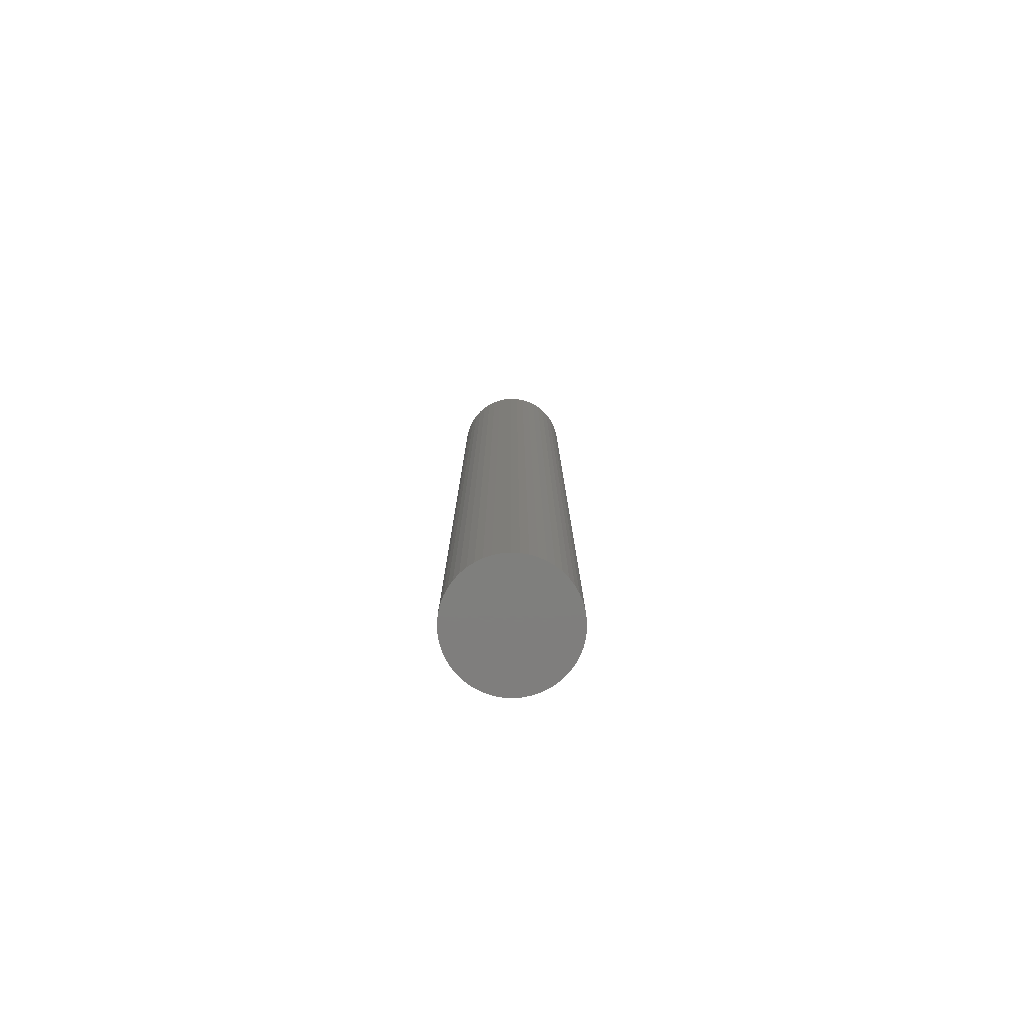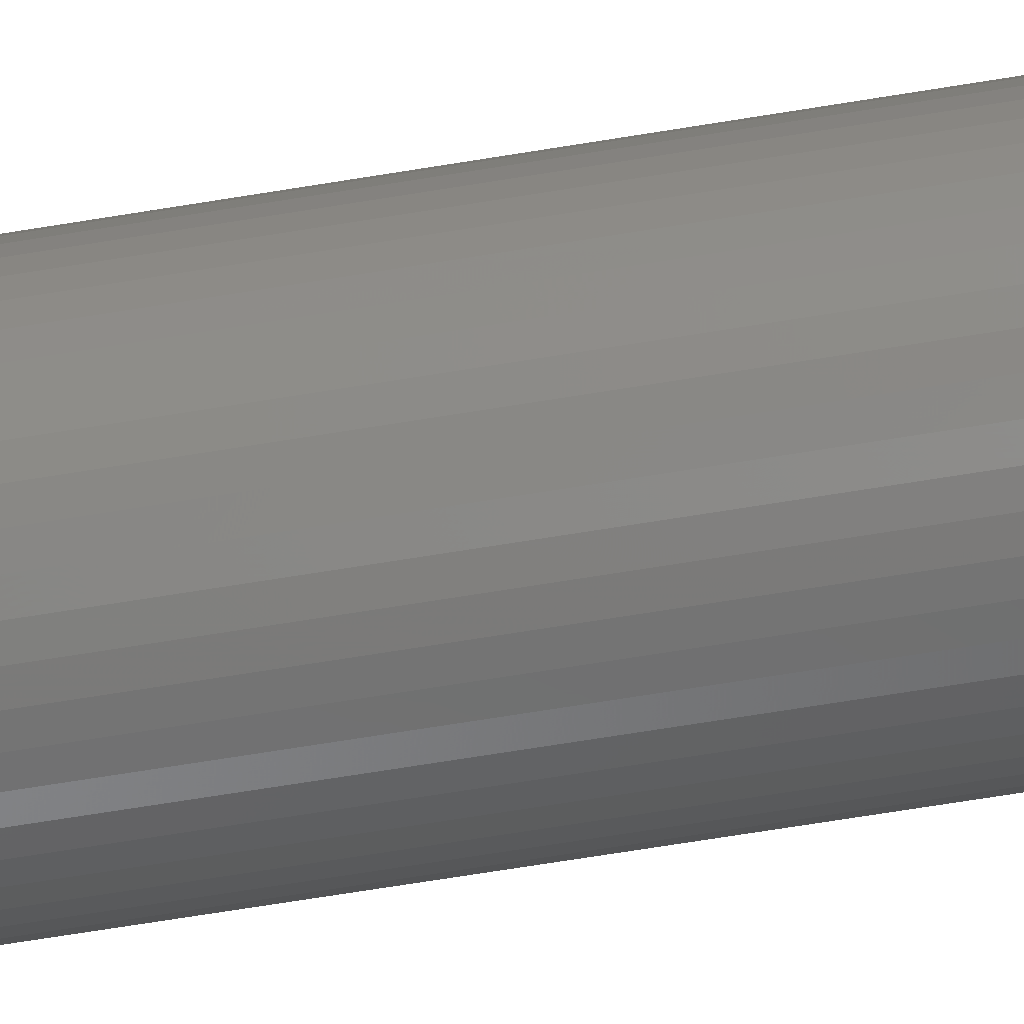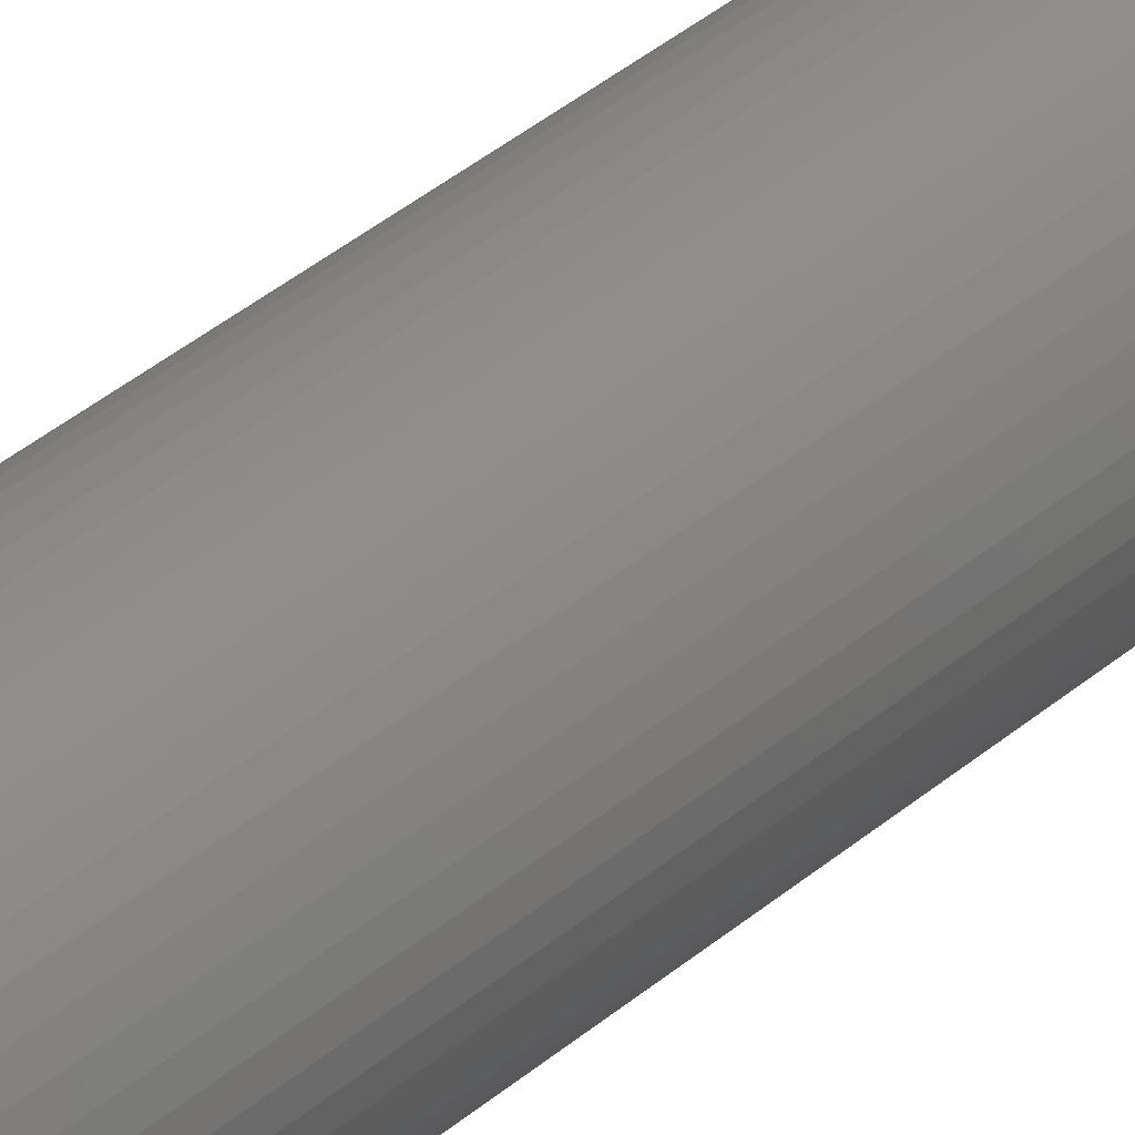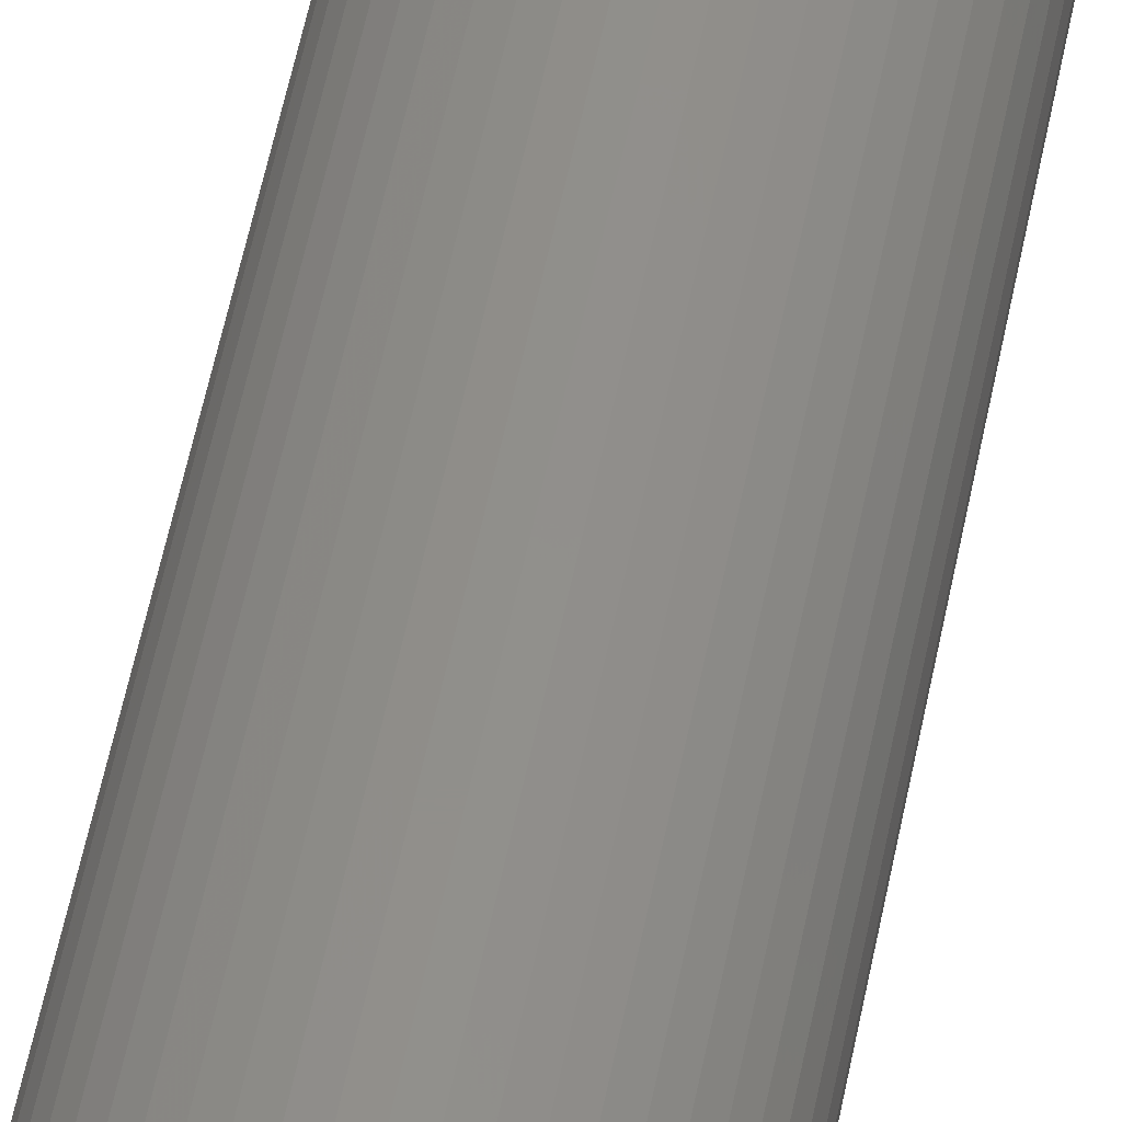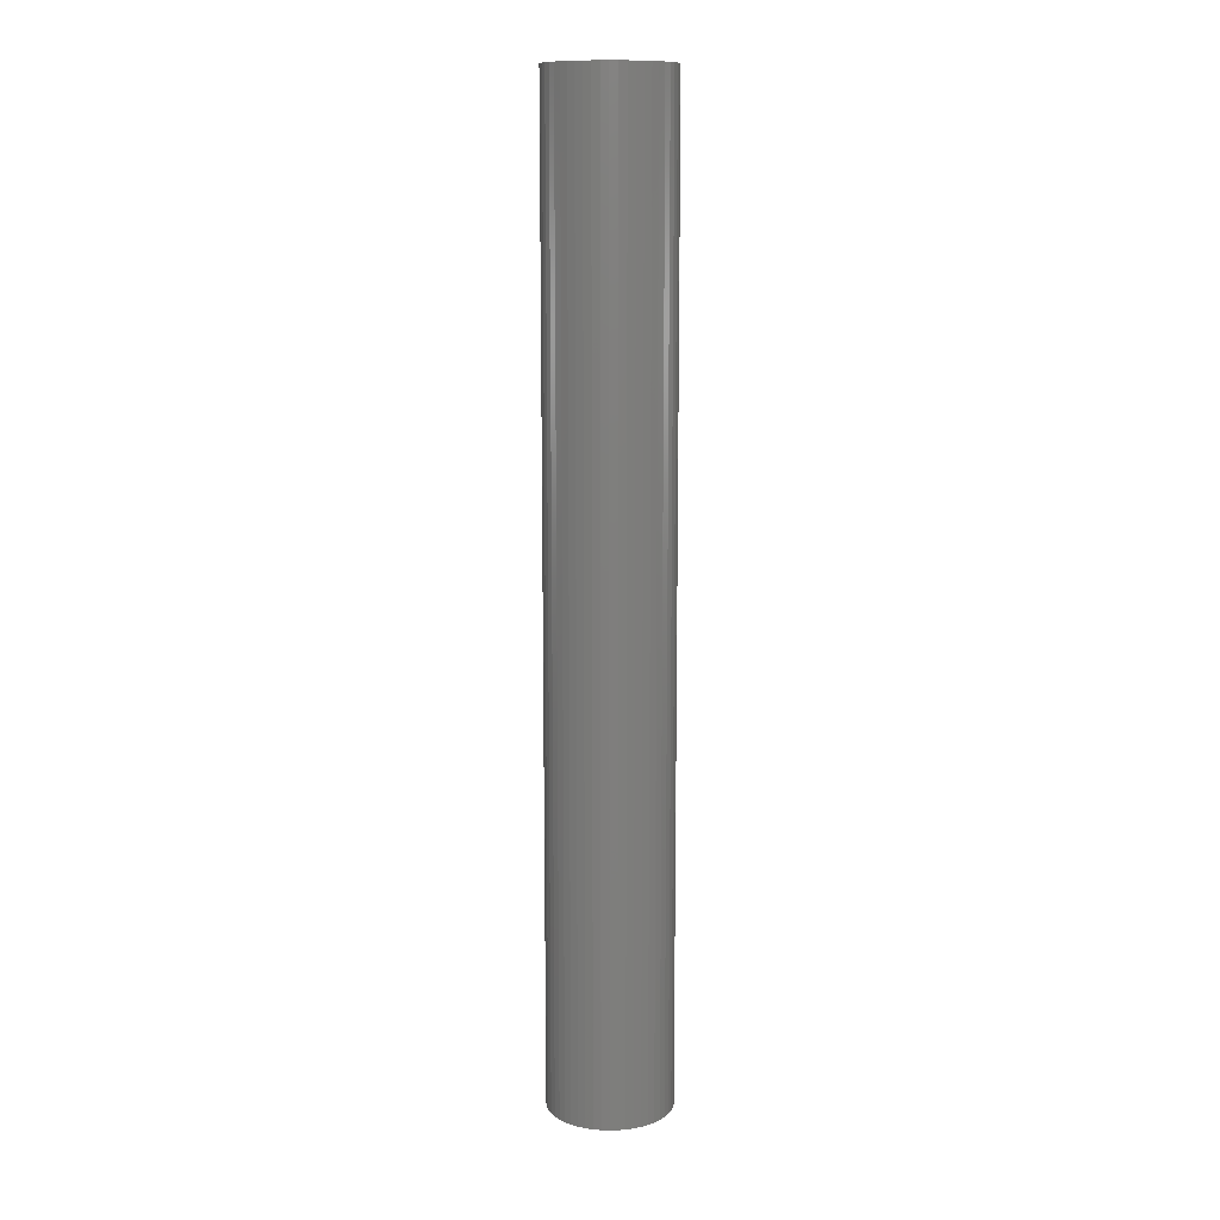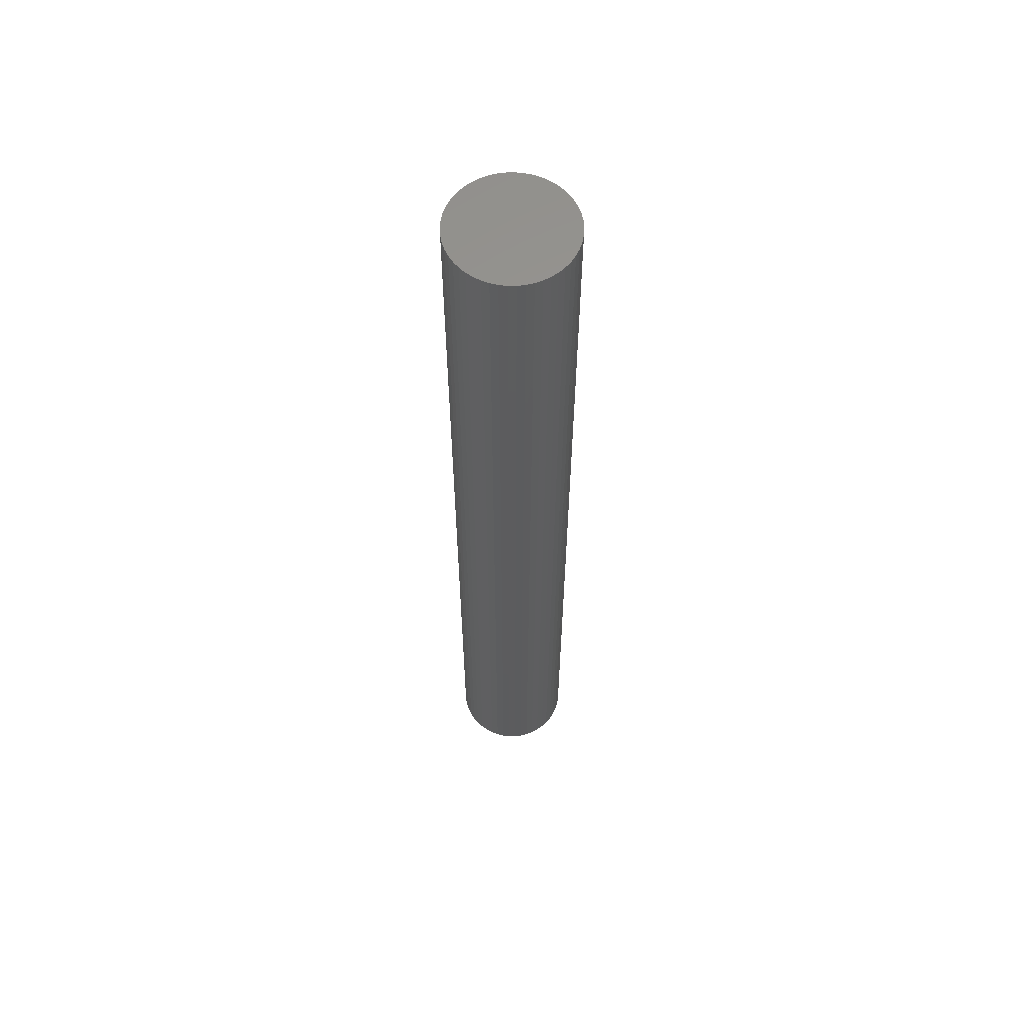
<metadata>
{"format":"stl","ext":"stl","renderer":"f3d","projection":"perspective","resolution":1024,"background":"white","views":[{"elev":-78.9,"azim":-146.5,"up":"+Z"},{"elev":-59.6,"azim":-80.0,"up":"+Y"},{"elev":36.2,"azim":-138.5,"up":"+Y"},{"elev":49.5,"azim":10.3,"up":"+Y"},{"elev":11.9,"azim":-82.3,"up":"+Z"},{"elev":60.1,"azim":86.3,"up":"+Z"}]}
</metadata>
<code>
# stl→obj: 100 verts, 196 faces
v 6.35 0 50
v 6.3 0.7959 -50
v 6.3 0.7959 50
v 6.35 0 -50
v -6.35 0 -50
v -6.3 0.7959 50
v -6.3 0.7959 -50
v -6.35 0 50
v 0.3987 6.337 -50
v -0.3987 6.337 50
v 0.3987 6.337 50
v -0.3987 6.337 -50
v 6.3 -0.7959 50
v 6.151 1.579 50
v 6.151 -1.579 50
v 5.904 2.338 50
v 5.904 -2.338 50
v 5.565 3.059 50
v 5.565 -3.059 50
v 5.137 3.732 50
v 5.137 -3.732 50
v 4.629 4.347 50
v 4.629 -4.347 50
v 4.048 4.893 50
v 4.048 -4.893 50
v 3.402 5.361 50
v 3.402 -5.361 50
v 2.704 5.746 50
v 2.704 -5.746 50
v 1.962 6.039 50
v 1.962 -6.039 50
v 1.19 6.238 50
v 1.19 -6.238 50
v 0.3987 -6.337 50
v -0.3987 -6.337 50
v -1.19 6.238 50
v -1.19 -6.238 50
v -1.962 6.039 50
v -1.962 -6.039 50
v -2.704 5.746 50
v -2.704 -5.746 50
v -3.402 5.361 50
v -3.402 -5.361 50
v -4.048 4.893 50
v -4.048 -4.893 50
v -4.629 4.347 50
v -4.629 -4.347 50
v -5.137 3.732 50
v -5.137 -3.732 50
v -5.565 3.059 50
v -5.565 -3.059 50
v -5.904 2.338 50
v -5.904 -2.338 50
v -6.151 1.579 50
v -6.151 -1.579 50
v -6.3 -0.7959 50
v 4.629 4.347 -50
v 4.048 4.893 -50
v 6.3 -0.7959 -50
v 6.151 -1.579 -50
v 6.151 1.579 -50
v 5.904 -2.338 -50
v 5.904 2.338 -50
v 5.565 -3.059 -50
v 5.565 3.059 -50
v 5.137 -3.732 -50
v 5.137 3.732 -50
v 4.629 -4.347 -50
v 4.048 -4.893 -50
v 3.402 -5.361 -50
v 3.402 5.361 -50
v 2.704 -5.746 -50
v 2.704 5.746 -50
v 1.962 -6.039 -50
v 1.962 6.039 -50
v 1.19 -6.238 -50
v 1.19 6.238 -50
v 0.3987 -6.337 -50
v -0.3987 -6.337 -50
v -1.19 -6.238 -50
v -1.19 6.238 -50
v -1.962 -6.039 -50
v -1.962 6.039 -50
v -2.704 -5.746 -50
v -2.704 5.746 -50
v -3.402 -5.361 -50
v -3.402 5.361 -50
v -4.048 -4.893 -50
v -4.048 4.893 -50
v -4.629 -4.347 -50
v -4.629 4.347 -50
v -5.137 -3.732 -50
v -5.137 3.732 -50
v -5.565 -3.059 -50
v -5.565 3.059 -50
v -5.904 -2.338 -50
v -5.904 2.338 -50
v -6.151 -1.579 -50
v -6.151 1.579 -50
v -6.3 -0.7959 -50
f 1 2 3
f 2 1 4
f 5 6 7
f 6 5 8
f 9 10 11
f 10 9 12
f 3 13 1
f 14 13 3
f 14 15 13
f 16 15 14
f 16 17 15
f 18 17 16
f 18 19 17
f 20 19 18
f 20 21 19
f 22 21 20
f 22 23 21
f 24 23 22
f 24 25 23
f 26 25 24
f 26 27 25
f 28 27 26
f 28 29 27
f 30 29 28
f 30 31 29
f 32 31 30
f 32 33 31
f 11 33 32
f 11 34 33
f 10 34 11
f 10 35 34
f 36 35 10
f 36 37 35
f 38 37 36
f 38 39 37
f 40 39 38
f 40 41 39
f 42 41 40
f 42 43 41
f 44 43 42
f 44 45 43
f 46 45 44
f 46 47 45
f 48 47 46
f 48 49 47
f 50 49 48
f 50 51 49
f 52 51 50
f 52 53 51
f 54 53 52
f 54 55 53
f 6 55 54
f 6 56 55
f 56 6 8
f 57 24 22
f 24 57 58
f 59 2 4
f 60 2 59
f 60 61 2
f 62 61 60
f 62 63 61
f 64 63 62
f 64 65 63
f 66 65 64
f 66 67 65
f 68 67 66
f 68 57 67
f 69 57 68
f 69 58 57
f 70 58 69
f 70 71 58
f 72 71 70
f 72 73 71
f 74 73 72
f 74 75 73
f 76 75 74
f 76 77 75
f 78 77 76
f 78 9 77
f 79 9 78
f 79 12 9
f 80 12 79
f 80 81 12
f 82 81 80
f 82 83 81
f 84 83 82
f 84 85 83
f 86 85 84
f 86 87 85
f 88 87 86
f 88 89 87
f 90 89 88
f 90 91 89
f 92 91 90
f 92 93 91
f 94 93 92
f 94 95 93
f 96 95 94
f 96 97 95
f 98 97 96
f 98 99 97
f 100 99 98
f 100 7 99
f 7 100 5
f 89 46 44
f 46 89 91
f 83 40 38
f 40 83 85
f 16 65 18
f 65 16 63
f 18 67 20
f 67 18 65
f 75 32 30
f 32 75 77
f 71 28 26
f 28 71 73
f 97 50 95
f 50 97 52
f 93 46 91
f 46 93 48
f 12 36 10
f 36 12 81
f 19 62 17
f 62 19 64
f 17 60 15
f 60 17 62
f 3 61 14
f 61 3 2
f 73 30 28
f 30 73 75
f 58 26 24
f 26 58 71
f 99 52 97
f 52 99 54
f 85 42 40
f 42 85 87
f 13 4 1
f 4 13 59
f 23 66 21
f 66 23 68
f 90 45 47
f 45 90 88
f 94 53 96
f 53 94 51
f 100 8 5
f 8 100 56
f 79 34 35
f 34 79 78
f 14 63 16
f 63 14 61
f 20 57 22
f 57 20 67
f 77 11 32
f 11 77 9
f 95 48 93
f 48 95 50
f 7 54 99
f 54 7 6
f 87 44 42
f 44 87 89
f 81 38 36
f 38 81 83
f 72 27 29
f 27 72 70
f 69 23 25
f 23 69 68
f 15 59 13
f 59 15 60
f 84 39 41
f 39 84 82
f 90 49 92
f 49 90 47
f 96 55 98
f 55 96 53
f 74 29 31
f 29 74 72
f 76 31 33
f 31 76 74
f 78 33 34
f 33 78 76
f 21 64 19
f 64 21 66
f 80 35 37
f 35 80 79
f 86 41 43
f 41 86 84
f 98 56 100
f 56 98 55
f 70 25 27
f 25 70 69
f 88 43 45
f 43 88 86
f 82 37 39
f 37 82 80
f 92 51 94
f 51 92 49

</code>
